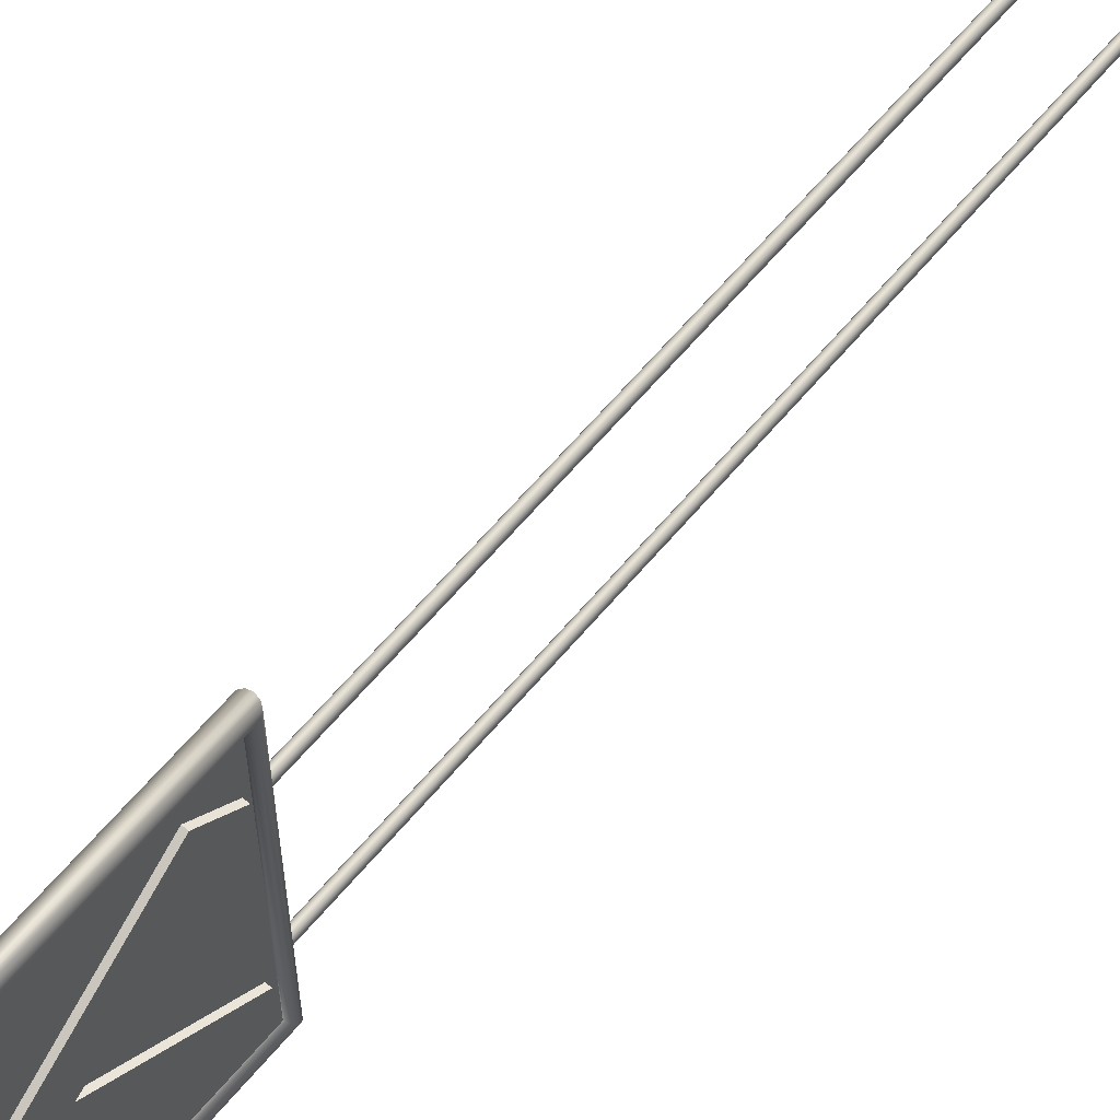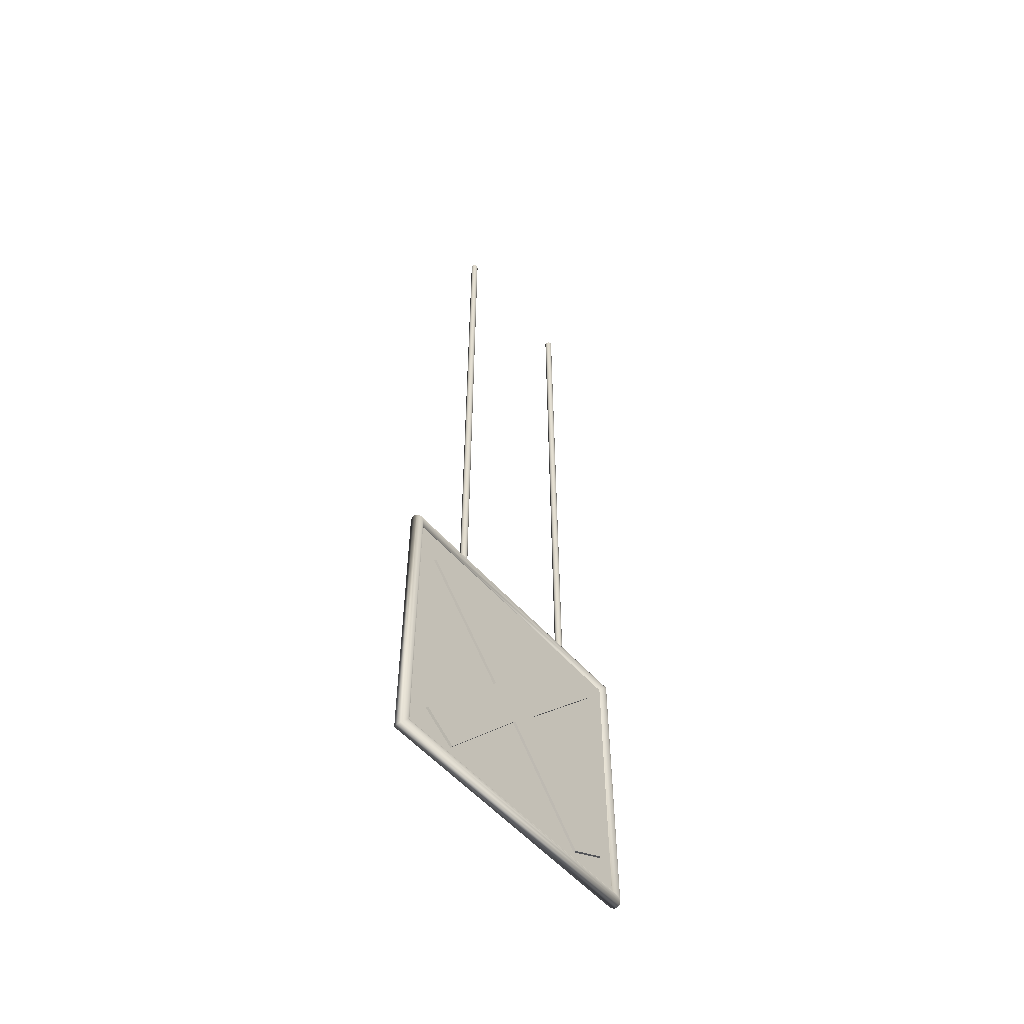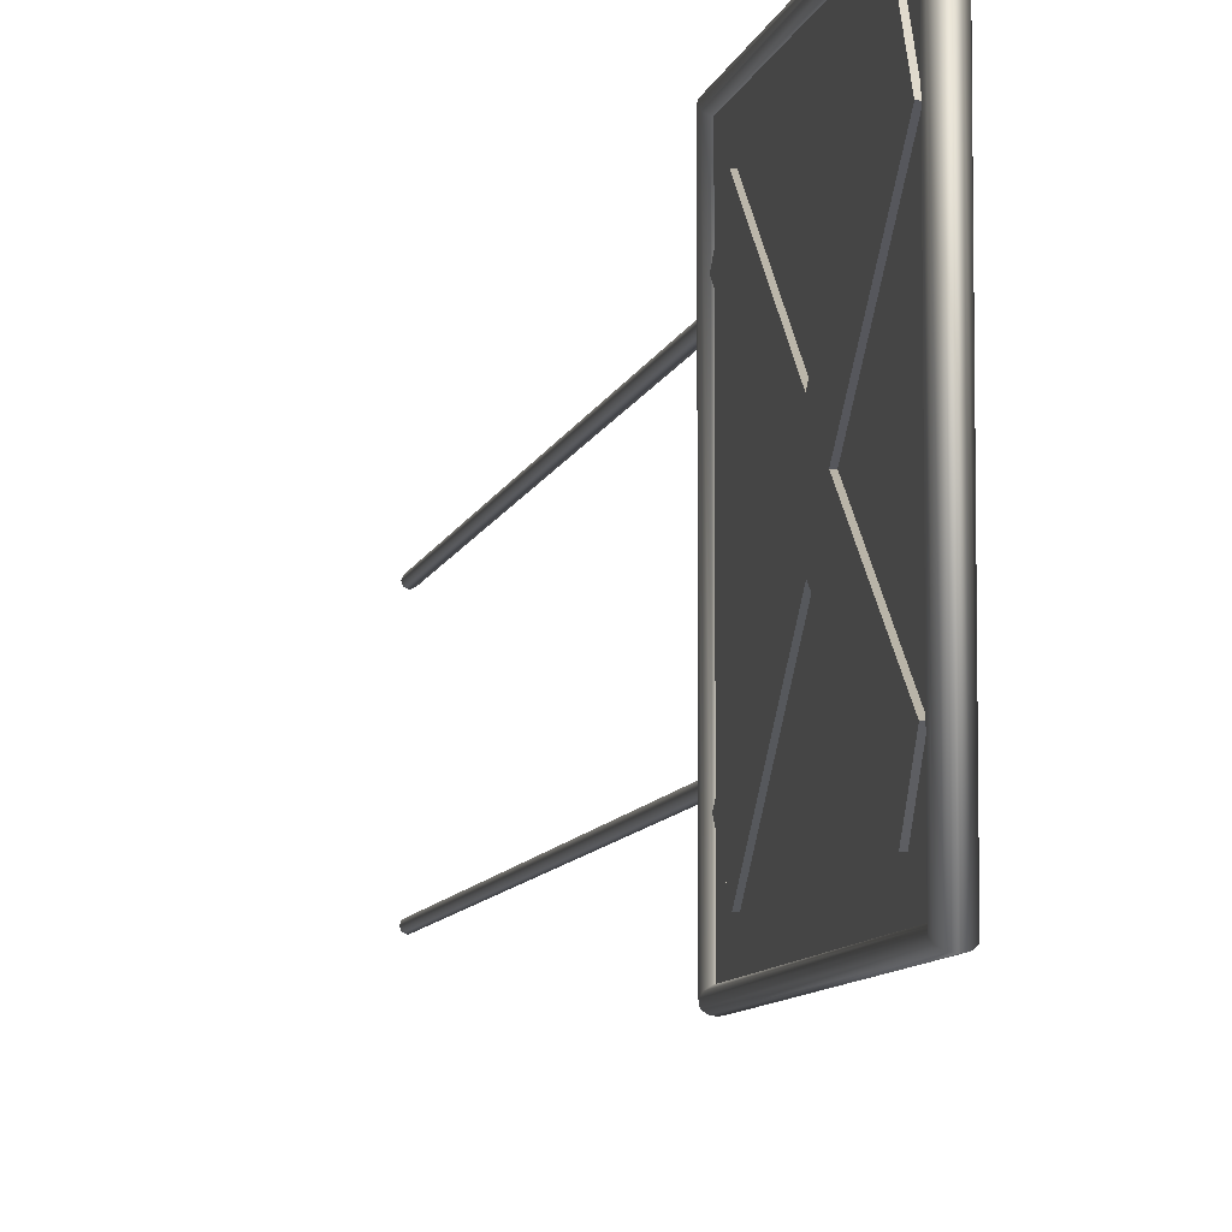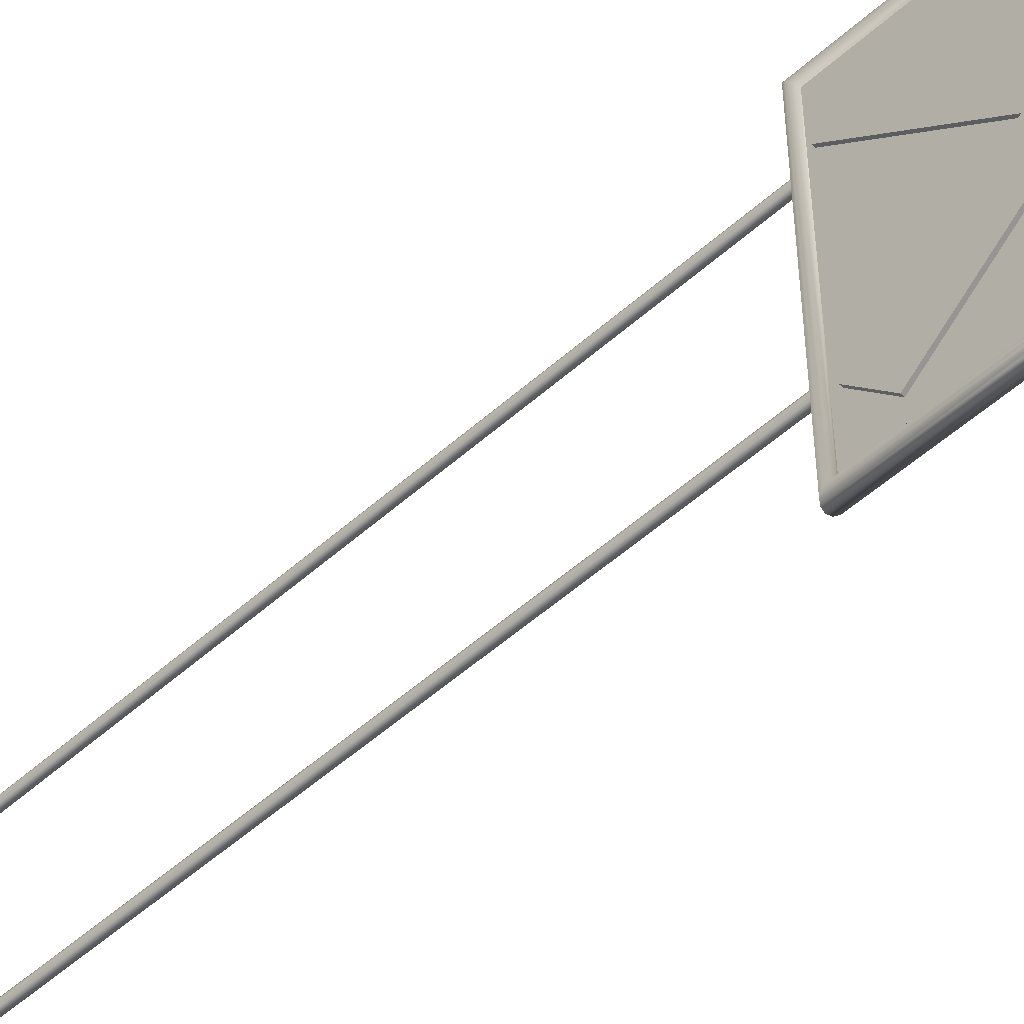
<metadata>
{"format":"obj","ext":"obj","renderer":"f3d","projection":"perspective","resolution":1024,"background":"white","views":[{"elev":63.3,"azim":40.0,"up":"+Z"},{"elev":-54.3,"azim":-139.9,"up":"+Y"},{"elev":-7.5,"azim":-11.2,"up":"+Z"},{"elev":-52.4,"azim":-46.1,"up":"+Z"}]}
</metadata>
<code>
v  -10.41 -890.8 259
v  -10.41 -658.1 54.64
v  12.96 -658.1 54.64
v  12.96 -890.8 259
v  -10.41 -934.2 177.6
v  12.96 -934.2 177.6
v  -10.41 -719.7 -2.903
v  12.96 -719.7 -2.903
v  -10.41 -934.2 -180.8
v  12.96 -934.2 -180.8
v  -10.41 -885.4 -250.9
v  12.96 -885.4 -250.9
v  -10.41 -658.1 -61.74
v  12.96 -658.1 -61.74
v  -10.41 -442 -252
v  12.96 -442 -252
v  -10.41 -381.8 -181.6
v  12.96 -381.8 -181.6
v  -10.41 -597 -4.201
v  12.96 -597 -4.201
v  -10.41 -377.8 183.6
v  12.96 -377.8 183.6
v  -10.41 -440.6 243.2
v  12.96 -440.6 243.2
v  0.0009 -347.7 -315
v  0.0008 -347.7 315
v  -7.499 -349.1 313.6
v  -7.499 -349.1 -313.6
v  -12.99 -353 309.7
v  -12.99 -353 -309.7
v  -15 -358.3 304.4
v  -15 -358.3 -304.4
v  -12.99 -363.6 299.1
v  -12.99 -363.6 -299.1
v  -7.499 -367.5 295.2
v  -7.499 -367.5 -295.2
v  0.0008 -368.9 293.8
v  0.0009 -368.9 -293.8
v  7.501 -367.5 295.2
v  7.501 -367.5 -295.2
v  12.99 -363.6 299.1
v  12.99 -363.6 -299.1
v  15 -358.3 304.4
v  15 -358.3 -304.4
v  12.99 -353 309.7
v  12.99 -353 -309.7
v  7.501 -349.1 313.6
v  7.501 -349.1 -313.6
v  0.0007 -977.6 315
v  -7.499 -976.2 313.6
v  -12.99 -972.3 309.7
v  -15 -967 304.4
v  -12.99 -961.7 299.1
v  -7.499 -957.8 295.2
v  0.0007 -956.4 293.8
v  7.501 -957.8 295.2
v  12.99 -961.7 299.1
v  15 -967 304.4
v  12.99 -972.3 309.7
v  7.501 -976.2 313.6
v  0.0008 -977.6 -315
v  -7.499 -976.2 -313.6
v  -12.99 -972.3 -309.7
v  -15 -967 -304.4
v  -12.99 -961.7 -299.1
v  -7.499 -957.8 -295.2
v  0.0008 -956.4 -293.8
v  7.501 -957.8 -295.2
v  12.99 -961.7 -299.1
v  15 -967 -304.4
v  12.99 -972.3 -309.7
v  7.501 -976.2 -313.6
v  8.001 -358.6 158.8
v  5.658 -358.6 153.1
v  0.0007 -358.6 150.8
v  -7.999 -358.6 158.8
v  -5.656 -358.6 153.1
v  -5.656 -358.6 164.4
v  0.0007 -358.6 166.8
v  5.658 -358.6 164.4
v  8.001 977.6 158.8
v  5.658 977.6 153.1
v  0.0007 977.6 150.8
v  -5.656 977.6 153.1
v  -7.999 977.6 158.8
v  -5.656 977.6 164.4
v  0.0007 977.6 166.8
v  5.658 977.6 164.4
v  8.001 -358.6 -158.8
v  5.658 -358.6 -164.4
v  0.0008 -358.6 -166.8
v  -7.999 -358.6 -158.8
v  -5.656 -358.6 -164.4
v  -5.656 -358.6 -153.1
v  0.0008 -358.6 -150.8
v  5.658 -358.6 -153.1
v  8.001 977.6 -158.8
v  5.658 977.6 -164.4
v  0.0008 977.6 -166.8
v  -5.656 977.6 -164.4
v  -7.999 977.6 -158.8
v  -5.656 977.6 -153.1
v  0.0008 977.6 -150.8
v  5.658 977.6 -153.1
v  4.93 -962.7 -300
v  4.93 -962.7 300
v  4.93 -362.7 300
v  4.93 -362.7 -300
v  -5.07 -962.7 -300
v  -5.07 -362.7 -300
v  -5.07 -362.7 300
v  -5.07 -962.7 300
g jinzhixingshi01
f 4 3 2 1
f 6 4 1 5
f 8 6 5 7
f 10 8 7 9
f 12 10 9 11
f 14 12 11 13
f 16 14 13 15
f 18 16 15 17
f 20 18 17 19
f 22 20 19 21
f 24 22 21 23
f 3 24 23 2
f 8 3 4 6
f 20 22 24 3
f 20 14 16 18
f 8 14 20 3
f 12 14 8 10
f 7 13 11 9
f 19 17 15 13
f 19 2 23 21
f 7 2 19 13
f 7 5 1 2
f 28 27 26 25
f 30 29 27 28
f 32 31 29 30
f 34 33 31 32
f 36 35 33 34
f 38 37 35 36
f 40 39 37 38
f 42 41 39 40
f 44 43 41 42
f 46 45 43 44
f 48 47 45 46
f 25 26 47 48
f 27 50 49 26
f 29 51 50 27
f 31 52 51 29
f 33 53 52 31
f 35 54 53 33
f 37 55 54 35
f 39 56 55 37
f 41 57 56 39
f 43 58 57 41
f 45 59 58 43
f 47 60 59 45
f 26 49 60 47
f 50 62 61 49
f 51 63 62 50
f 52 64 63 51
f 53 65 64 52
f 54 66 65 53
f 55 67 66 54
f 56 68 67 55
f 57 69 68 56
f 58 70 69 57
f 59 71 70 58
f 60 72 71 59
f 49 61 72 60
f 62 28 25 61
f 63 30 28 62
f 64 32 30 63
f 65 34 32 64
f 66 36 34 65
f 67 38 36 66
f 68 40 38 67
f 69 42 40 68
f 70 44 42 69
f 71 46 44 70
f 72 48 46 71
f 61 25 48 72
f 76 75 74 73
f 76 77 75
f 73 79 78 76
f 79 73 80
f 74 82 81 73
f 75 83 82 74
f 77 84 83 75
f 76 85 84 77
f 78 86 85 76
f 79 87 86 78
f 80 88 87 79
f 73 81 88 80
f 83 85 86 87
f 83 84 85
f 87 81 82 83
f 81 87 88
f 92 91 90 89
f 92 93 91
f 89 95 94 92
f 95 89 96
f 90 98 97 89
f 91 99 98 90
f 93 100 99 91
f 92 101 100 93
f 94 102 101 92
f 95 103 102 94
f 96 104 103 95
f 89 97 104 96
f 99 101 102 103
f 99 100 101
f 103 97 98 99
f 97 103 104
f 108 107 106 105
f 112 111 110 109
f 106 112 109 105
f 107 111 112 106
f 108 110 111 107
f 105 109 110 108

</code>
